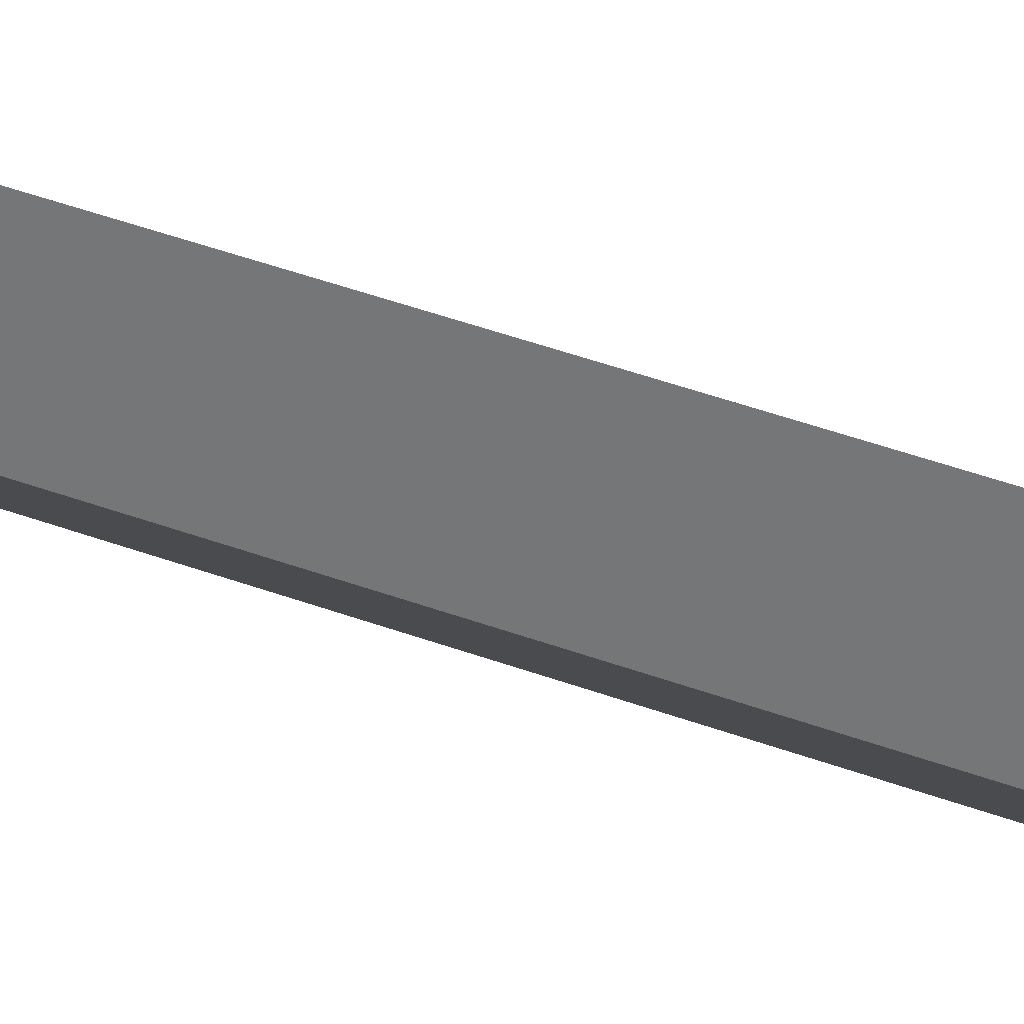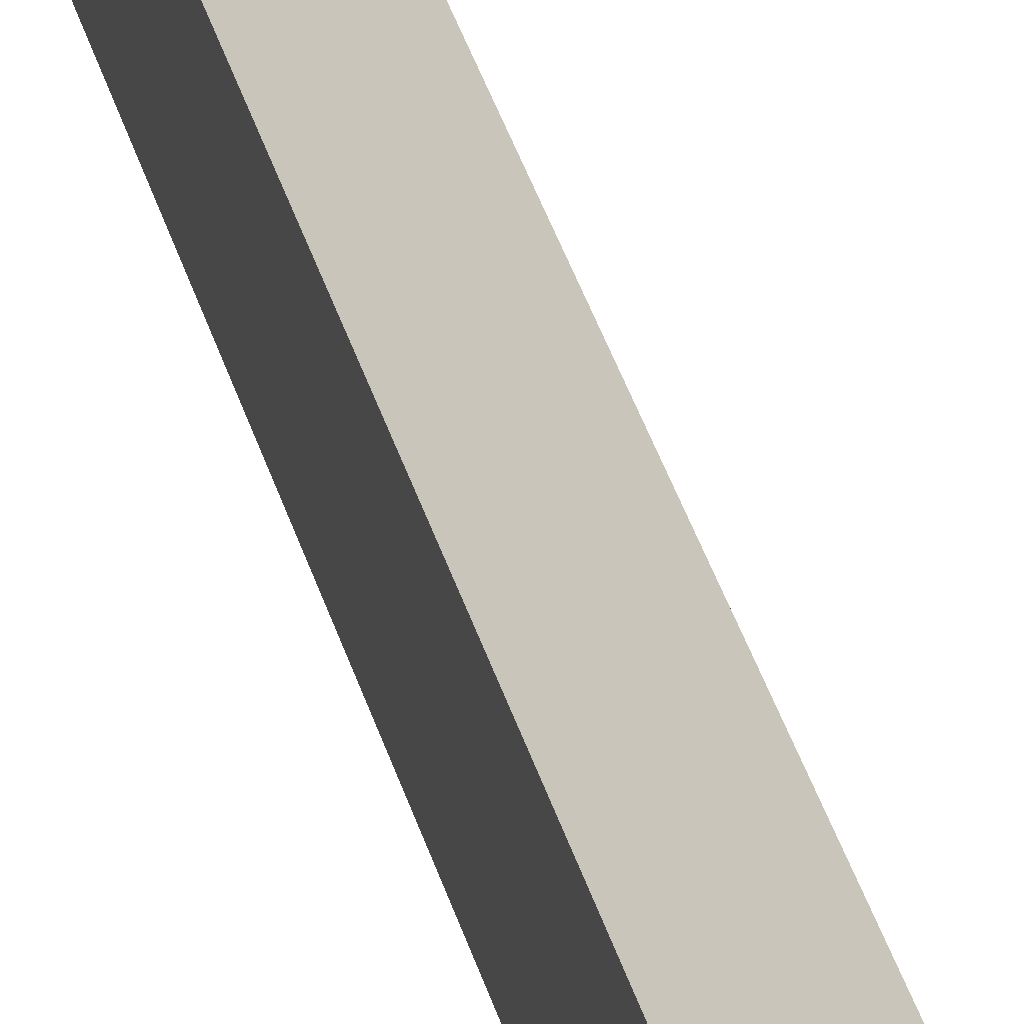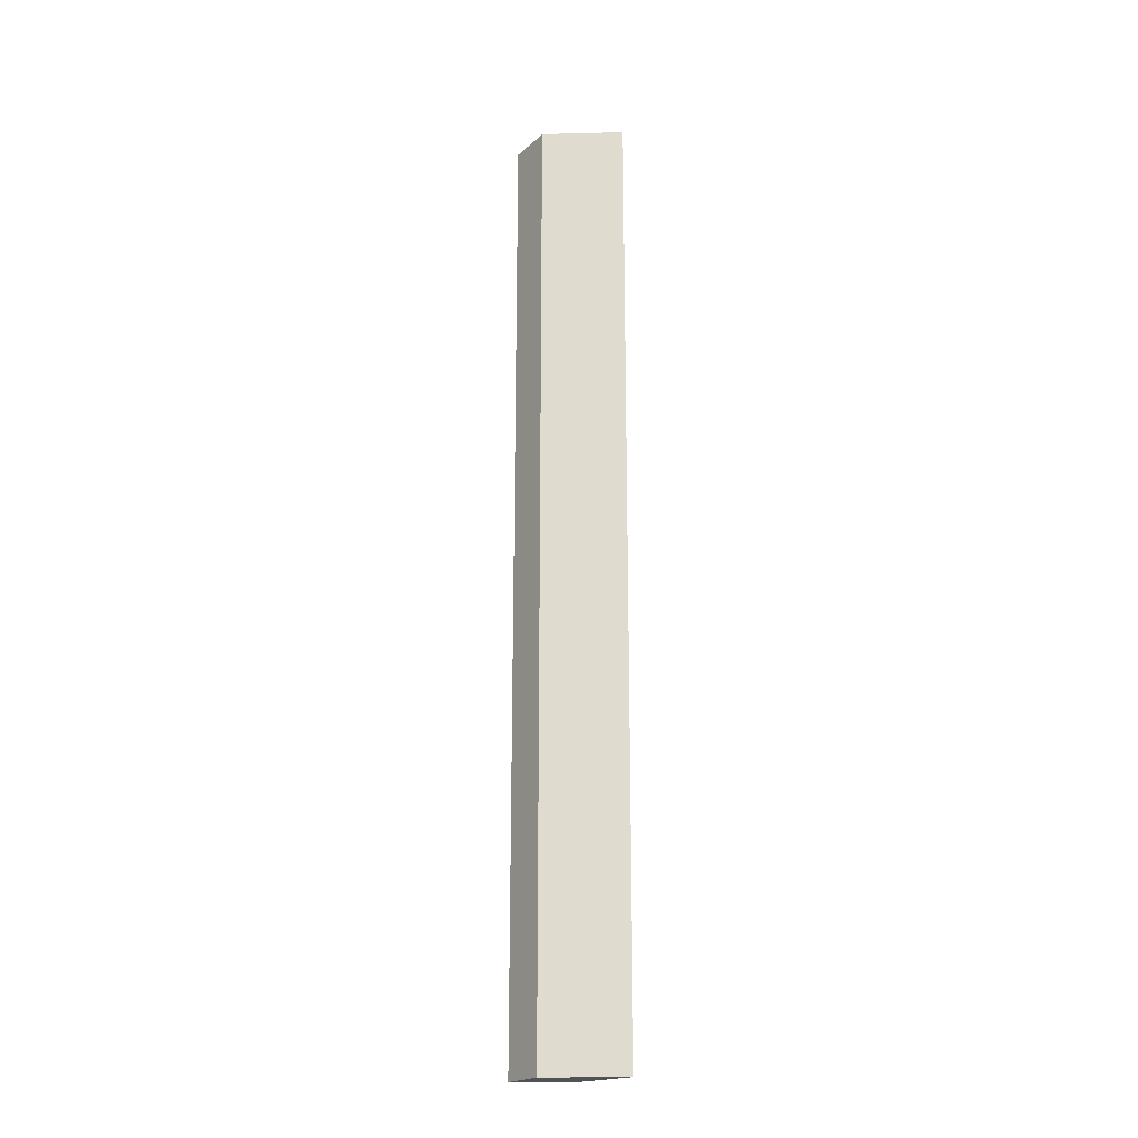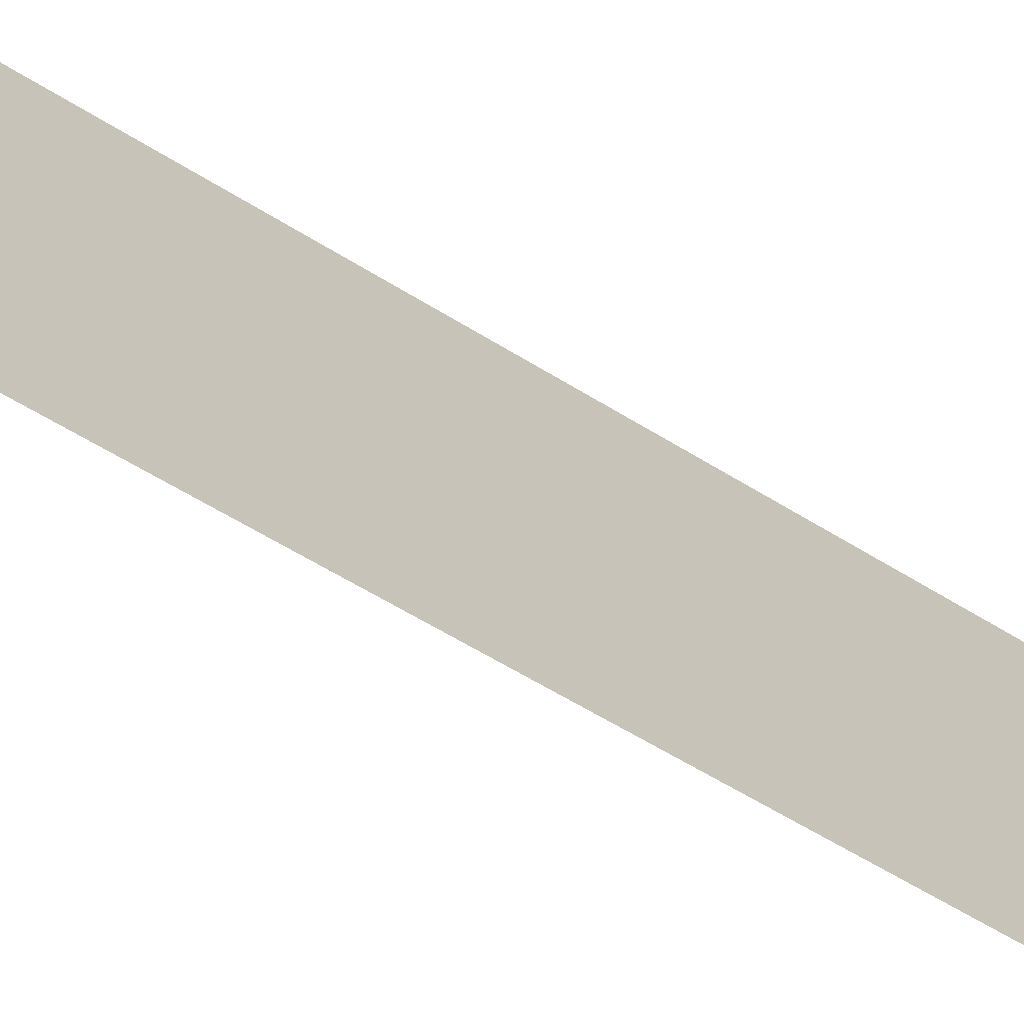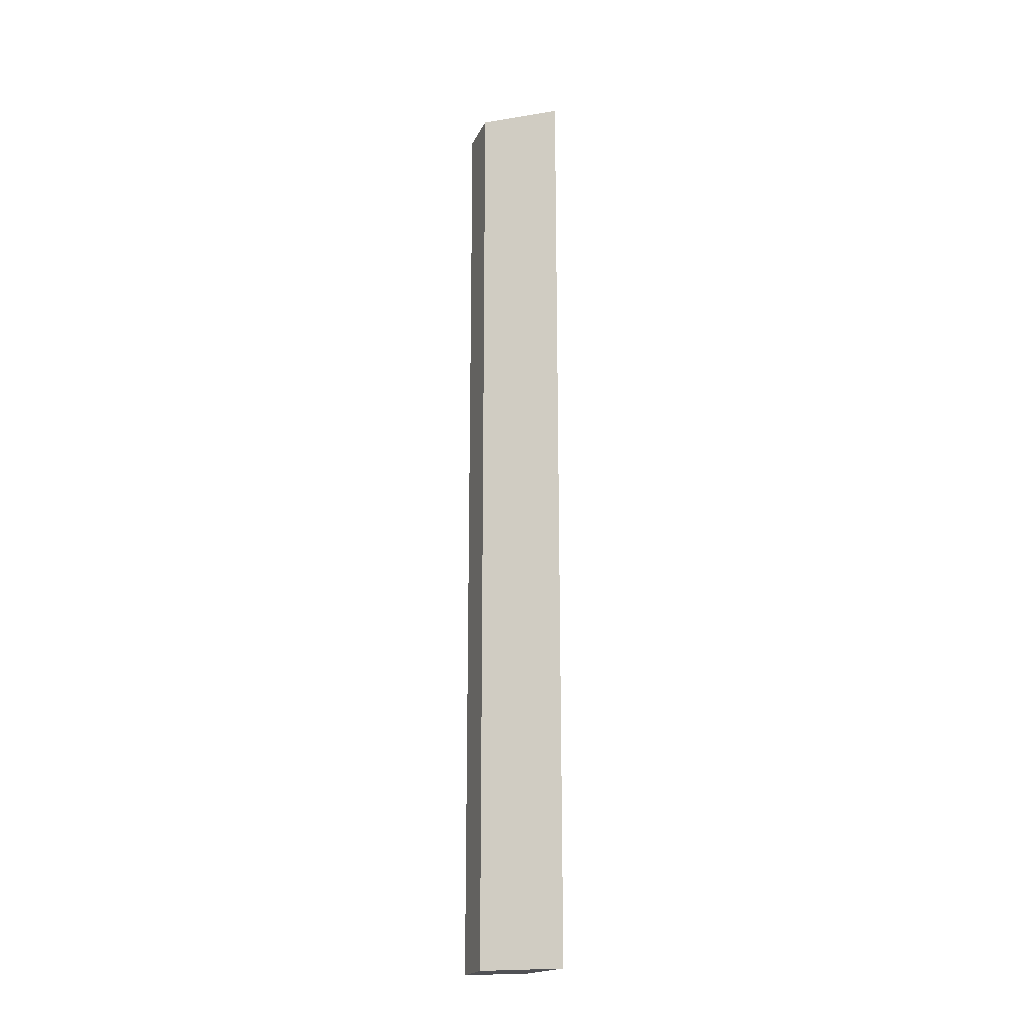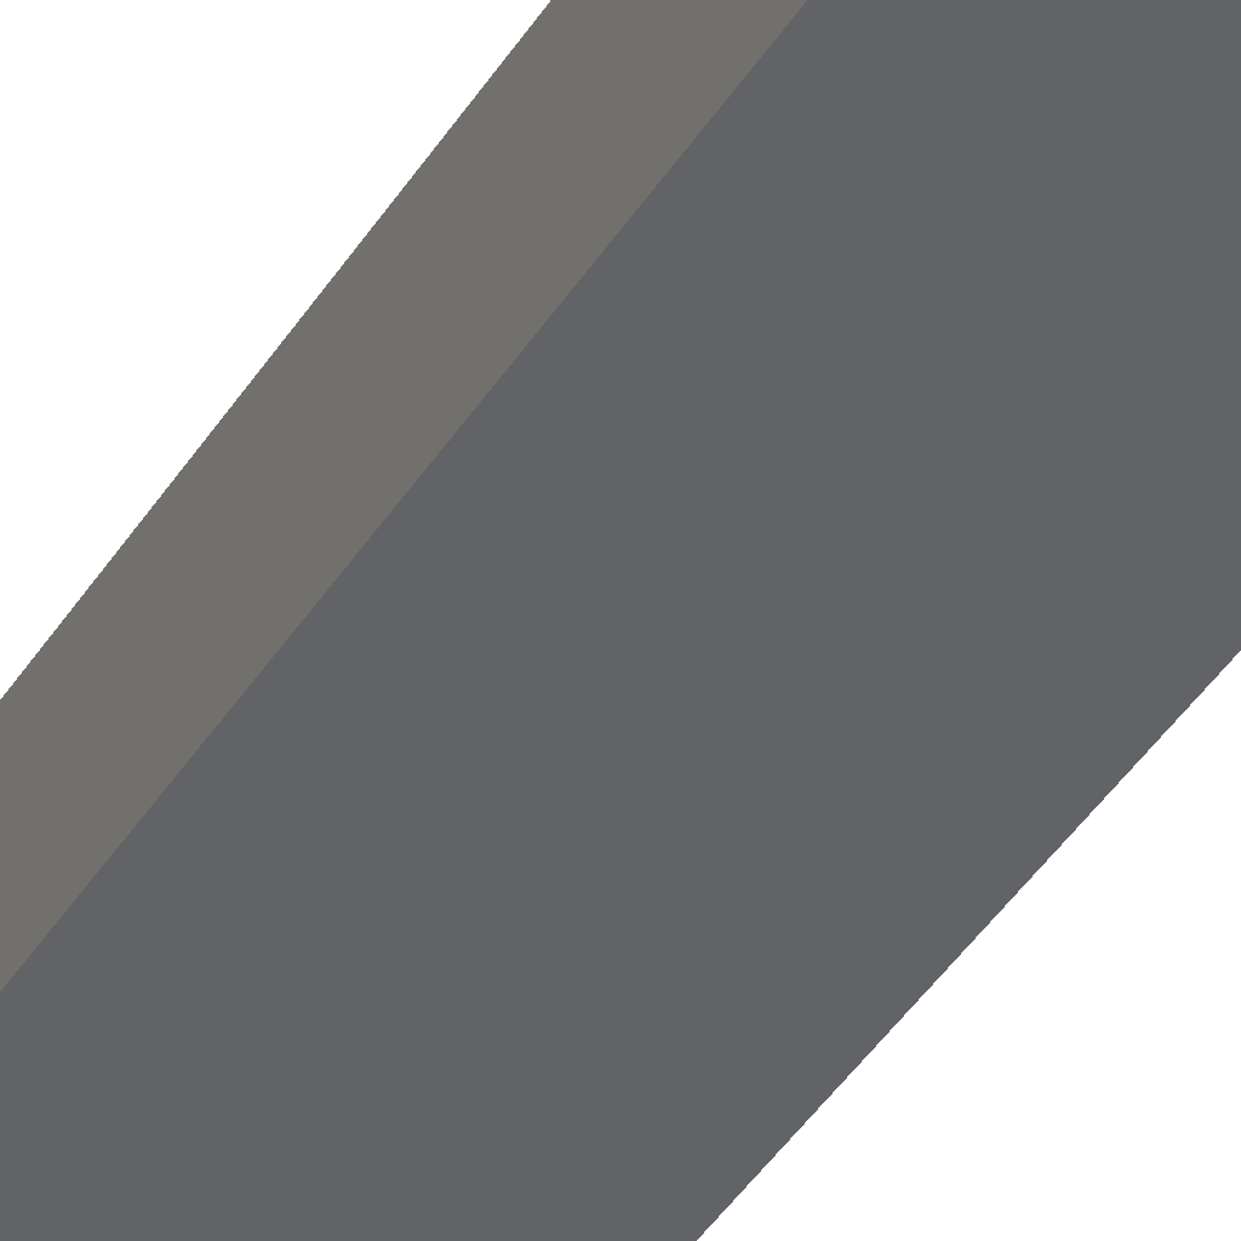
<metadata>
{"format":"obj","ext":"obj","renderer":"f3d","projection":"perspective","resolution":1024,"background":"white","views":[{"elev":32.0,"azim":119.7,"up":"+Z"},{"elev":33.1,"azim":166.3,"up":"+Z"},{"elev":-20.7,"azim":143.1,"up":"+Y"},{"elev":-26.8,"azim":-140.8,"up":"+Z"},{"elev":-20.2,"azim":157.2,"up":"+Y"},{"elev":-29.5,"azim":157.3,"up":"+Z"}]}
</metadata>
<code>
v -0.04187 0.3015 0.3104
v -0.04187 0.09235 0.3104
v -0.04129 0.3015 0.3001
v -0.05544 0.3015 0.2885
v -0.05289 0.3015 0.3013
v -0.05544 0.09235 0.2885
v -0.04129 0.09235 0.3001
v -0.05289 0.09235 0.3013
f 1 3 4
f 5 2 1
f 5 1 4
f 6 5 4
f 7 2 6
f 7 1 2
f 7 3 1
f 7 6 4
f 7 4 3
f 8 6 2
f 8 2 5
f 8 5 6

</code>
